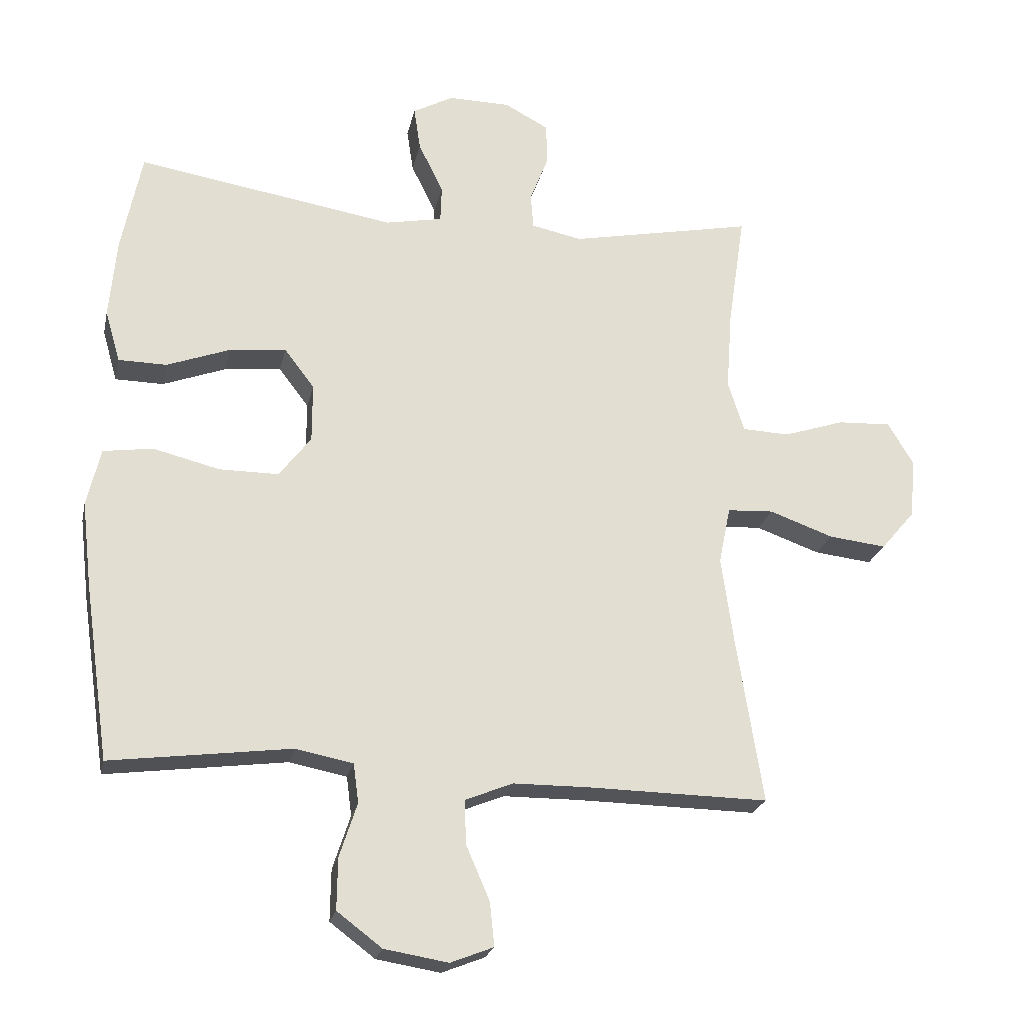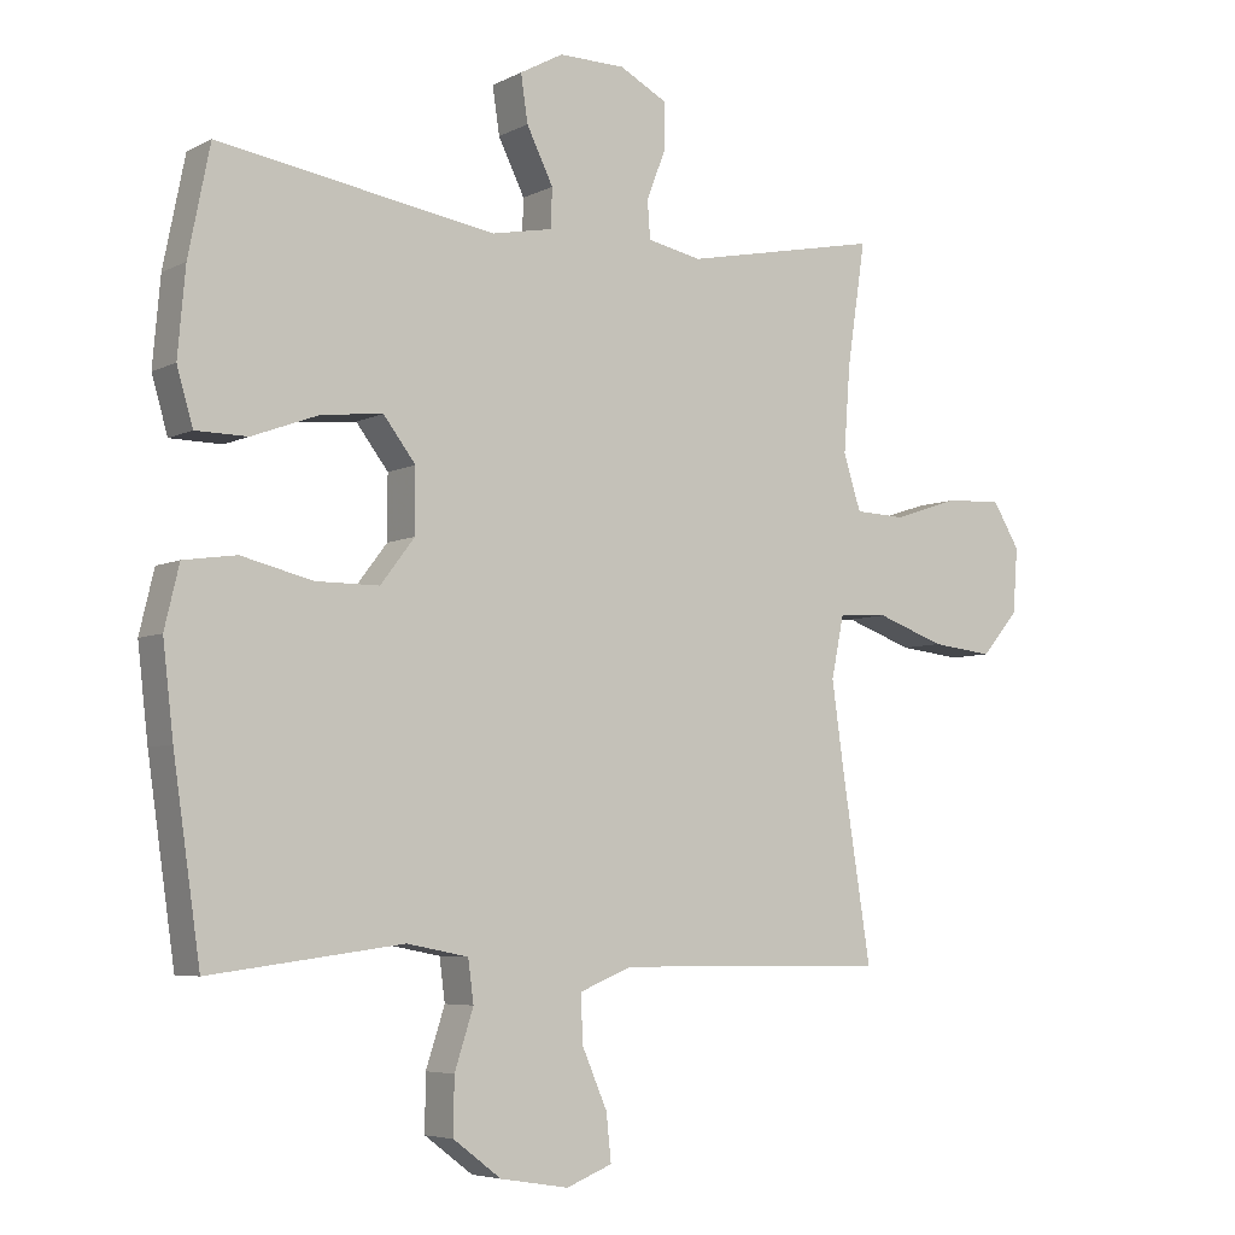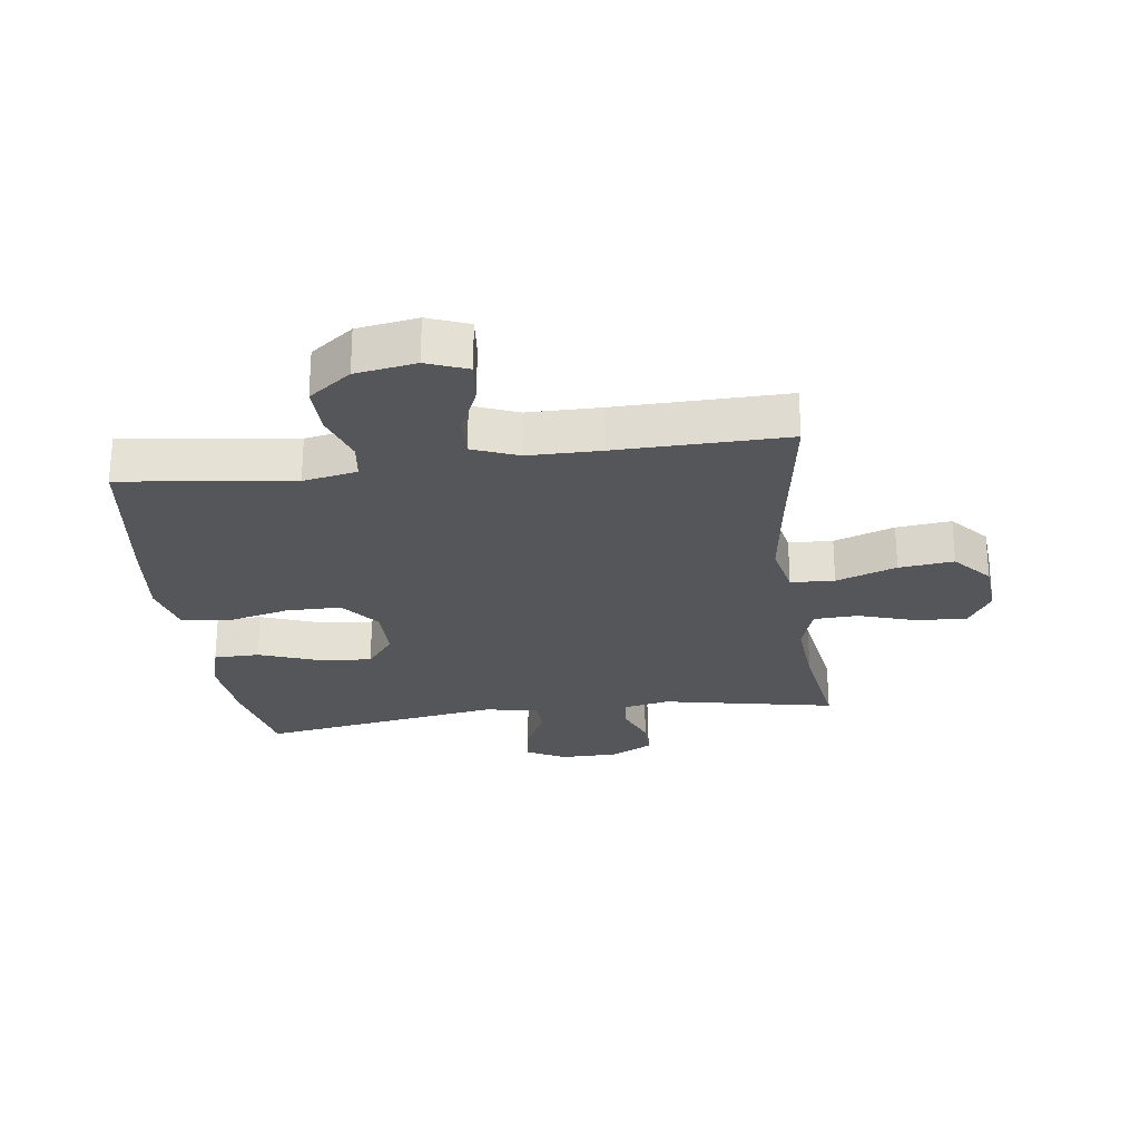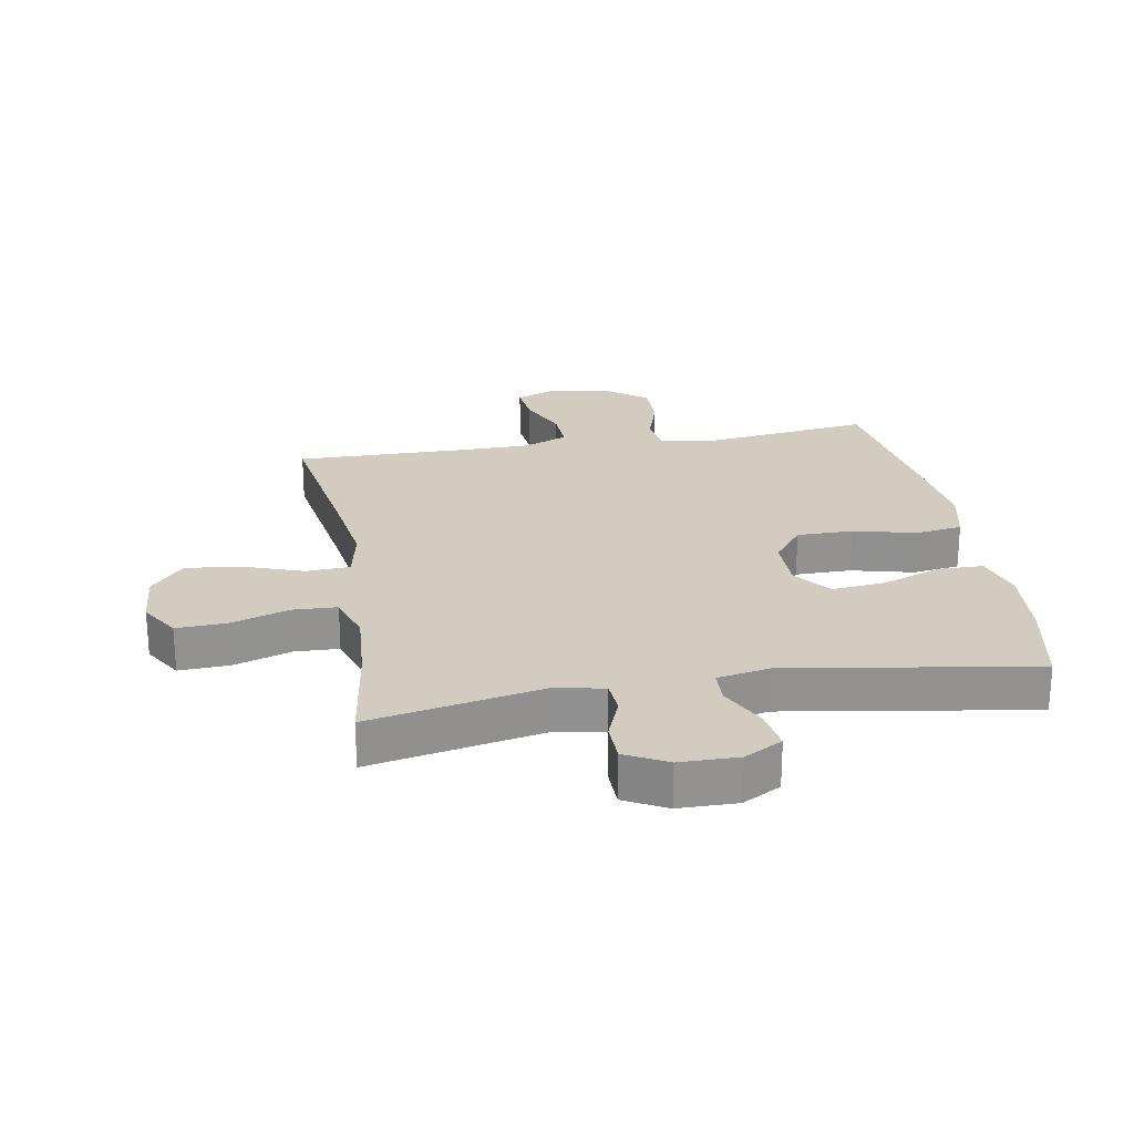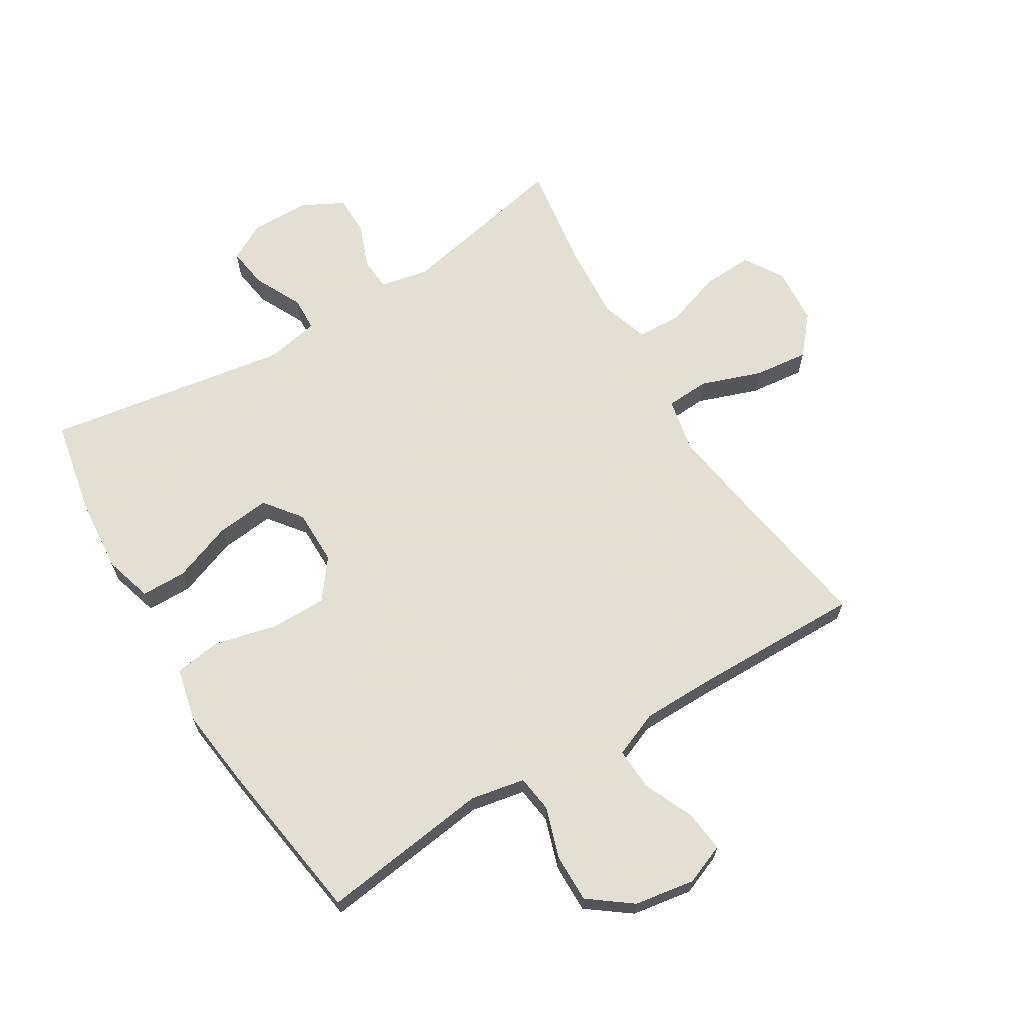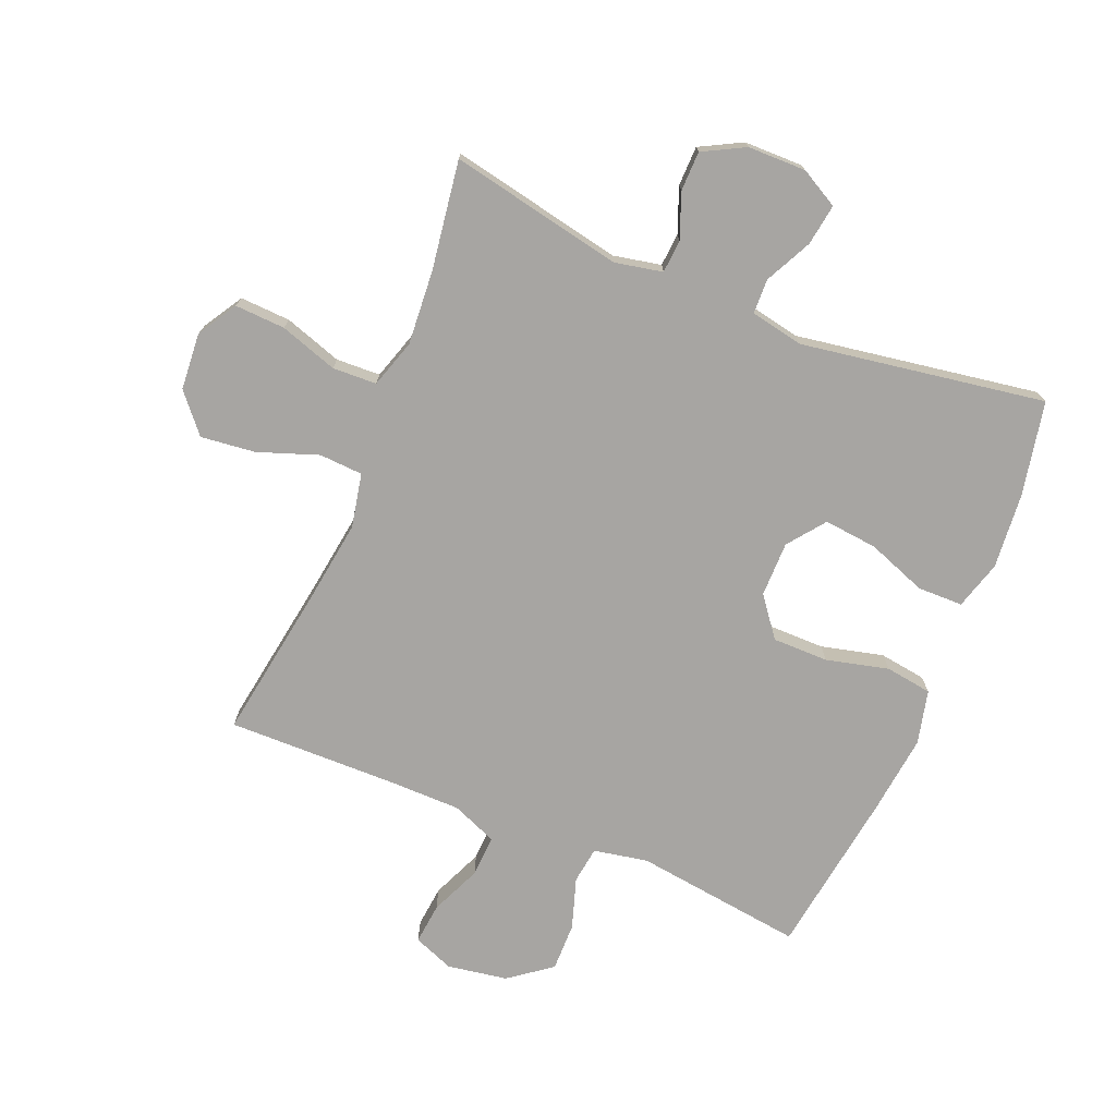
<metadata>
{"format":"obj","ext":"obj","renderer":"f3d","projection":"perspective","resolution":1024,"background":"white","views":[{"elev":-22.8,"azim":168.0,"up":"+Z"},{"elev":-5.6,"azim":146.1,"up":"+Z"},{"elev":-25.5,"azim":-172.2,"up":"+Y"},{"elev":24.0,"azim":-9.9,"up":"+Y"},{"elev":66.3,"azim":148.6,"up":"+Y"},{"elev":-73.9,"azim":-22.4,"up":"+Y"}]}
</metadata>
<code>
v -0.5 0.07 0.5
v -0.218 0.07 0.443
v -0.14 0.07 0.459
v -0.136 0.07 0.513
v -0.164 0.07 0.585
v -0.163 0.07 0.65
v -0.095 0.07 0.686
v 0 0.07 0.687
v 0.062 0.07 0.653
v 0.052 0.07 0.586
v 0.014 0.07 0.509
v 0.016 0.07 0.453
v 0.103 0.07 0.436
v 0.5 0.07 0.5
v 0.531 0.07 0.346
v 0.542 0.07 0.223
v 0.519 0.07 0.144
v 0.445 0.07 0.143
v 0.348 0.07 0.179
v 0.261 0.07 0.188
v 0.215 0.07 0.128
v 0.215 0.07 0.038
v 0.264 0.07 -0.026
v 0.355 0.07 -0.026
v 0.457 0.07 -0.001
v 0.533 0.07 -0.012
v 0.554 0.07 -0.1
v 0.539 0.07 -0.23
v 0.5 0.07 -0.5
v 0.223 0.07 -0.464
v 0.135 0.07 -0.481
v 0.127 0.07 -0.541
v 0.154 0.07 -0.624
v 0.155 0.07 -0.703
v 0.086 0.07 -0.755
v -0.012 0.07 -0.771
v -0.078 0.07 -0.745
v -0.071 0.07 -0.678
v -0.035 0.07 -0.595
v -0.032 0.07 -0.527
v -0.106 0.07 -0.497
v -0.224 0.07 -0.496
v -0.5 0.07 -0.5
v -0.46 0.07 -0.246
v -0.441 0.07 -0.111
v -0.459 0.07 -0.023
v -0.53 0.07 -0.019
v -0.628 0.07 -0.054
v -0.717 0.07 -0.064
v -0.77 0.07 -0.002
v -0.777 0.07 0.091
v -0.738 0.07 0.155
v -0.656 0.07 0.151
v -0.562 0.07 0.12
v -0.49 0.07 0.123
v -0.465 0.07 0.202
v -0.474 0.07 0.324
v -0.5 0 0.5
v -0.218 0 0.443
v -0.14 0 0.459
v -0.136 0 0.513
v -0.164 0 0.585
v -0.163 0 0.65
v -0.095 0 0.686
v 0 0 0.687
v 0.062 0 0.653
v 0.052 0 0.586
v 0.014 0 0.509
v 0.016 0 0.453
v 0.103 0 0.436
v 0.5 0 0.5
v 0.531 0 0.346
v 0.542 0 0.223
v 0.519 0 0.144
v 0.445 0 0.143
v 0.348 0 0.179
v 0.261 0 0.188
v 0.215 0 0.128
v 0.215 0 0.038
v 0.264 0 -0.026
v 0.355 0 -0.026
v 0.457 0 -0.001
v 0.533 0 -0.012
v 0.554 0 -0.1
v 0.539 0 -0.23
v 0.5 0 -0.5
v 0.223 0 -0.464
v 0.135 0 -0.481
v 0.127 0 -0.541
v 0.154 0 -0.624
v 0.155 0 -0.703
v 0.086 0 -0.755
v -0.012 0 -0.771
v -0.078 0 -0.745
v -0.071 0 -0.678
v -0.035 0 -0.595
v -0.032 0 -0.527
v -0.106 0 -0.497
v -0.224 0 -0.496
v -0.5 0 -0.5
v -0.46 0 -0.246
v -0.441 0 -0.111
v -0.459 0 -0.023
v -0.53 0 -0.019
v -0.628 0 -0.054
v -0.717 0 -0.064
v -0.77 0 -0.002
v -0.777 0 0.091
v -0.738 0 0.155
v -0.656 0 0.151
v -0.562 0 0.12
v -0.49 0 0.123
v -0.465 0 0.202
v -0.474 0 0.324
f 51 52 53 54
f 51 54 55
f 50 51 55
f 47 48 49 50
f 46 47 50 55
f 42 43 44
f 41 42 44 45
f 40 41 45 46
f 36 37 38 39
f 36 39 40
f 35 36 40
f 32 33 34 35
f 31 32 35 40
f 27 28 29 30
f 27 30 31
f 24 25 26 27
f 23 24 27 31
f 22 23 31 40
f 16 17 18 19
f 16 19 20
f 13 14 15 16
f 12 13 16 20
f 8 9 10 11
f 8 11 12
f 7 8 12
f 4 5 6 7
f 3 4 7 12
f 2 3 12 20
f 57 1 2 20
f 40 46 55 56
f 21 22 40 56
f 20 21 56 57
f 111 110 109 108
f 112 111 108
f 112 108 107
f 107 106 105 104
f 112 107 104 103
f 101 100 99
f 102 101 99 98
f 103 102 98 97
f 96 95 94 93
f 97 96 93
f 97 93 92
f 92 91 90 89
f 97 92 89 88
f 87 86 85 84
f 88 87 84
f 84 83 82 81
f 88 84 81 80
f 97 88 80 79
f 76 75 74 73
f 77 76 73
f 73 72 71 70
f 77 73 70 69
f 68 67 66 65
f 69 68 65
f 69 65 64
f 64 63 62 61
f 69 64 61 60
f 77 69 60 59
f 77 59 58 114
f 113 112 103 97
f 113 97 79 78
f 114 113 78 77
f 1 58 59 2
f 2 59 60 3
f 3 60 61 4
f 4 61 62 5
f 5 62 63 6
f 6 63 64 7
f 7 64 65 8
f 8 65 66 9
f 9 66 67 10
f 10 67 68 11
f 11 68 69 12
f 12 69 70 13
f 13 70 71 14
f 14 71 72 15
f 15 72 73 16
f 16 73 74 17
f 17 74 75 18
f 18 75 76 19
f 19 76 77 20
f 20 77 78 21
f 21 78 79 22
f 22 79 80 23
f 23 80 81 24
f 24 81 82 25
f 25 82 83 26
f 26 83 84 27
f 27 84 85 28
f 28 85 86 29
f 29 86 87 30
f 30 87 88 31
f 31 88 89 32
f 32 89 90 33
f 33 90 91 34
f 34 91 92 35
f 35 92 93 36
f 36 93 94 37
f 37 94 95 38
f 38 95 96 39
f 39 96 97 40
f 40 97 98 41
f 41 98 99 42
f 42 99 100 43
f 43 100 101 44
f 44 101 102 45
f 45 102 103 46
f 46 103 104 47
f 47 104 105 48
f 48 105 106 49
f 49 106 107 50
f 50 107 108 51
f 51 108 109 52
f 52 109 110 53
f 53 110 111 54
f 54 111 112 55
f 55 112 113 56
f 56 113 114 57
f 57 114 58 1

</code>
